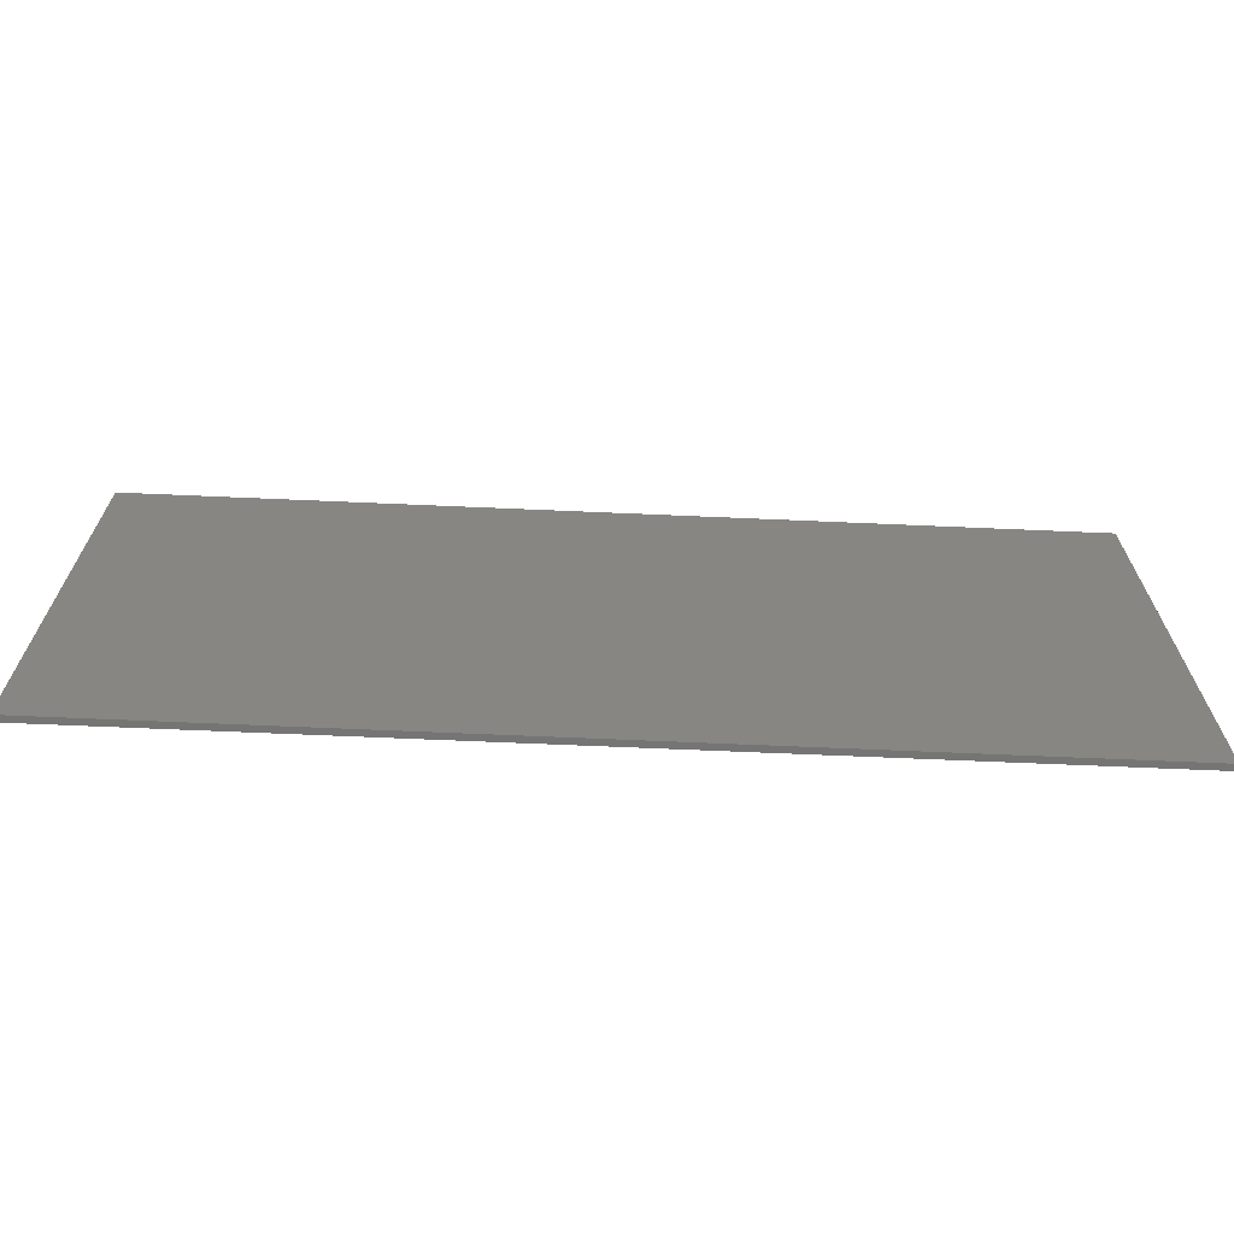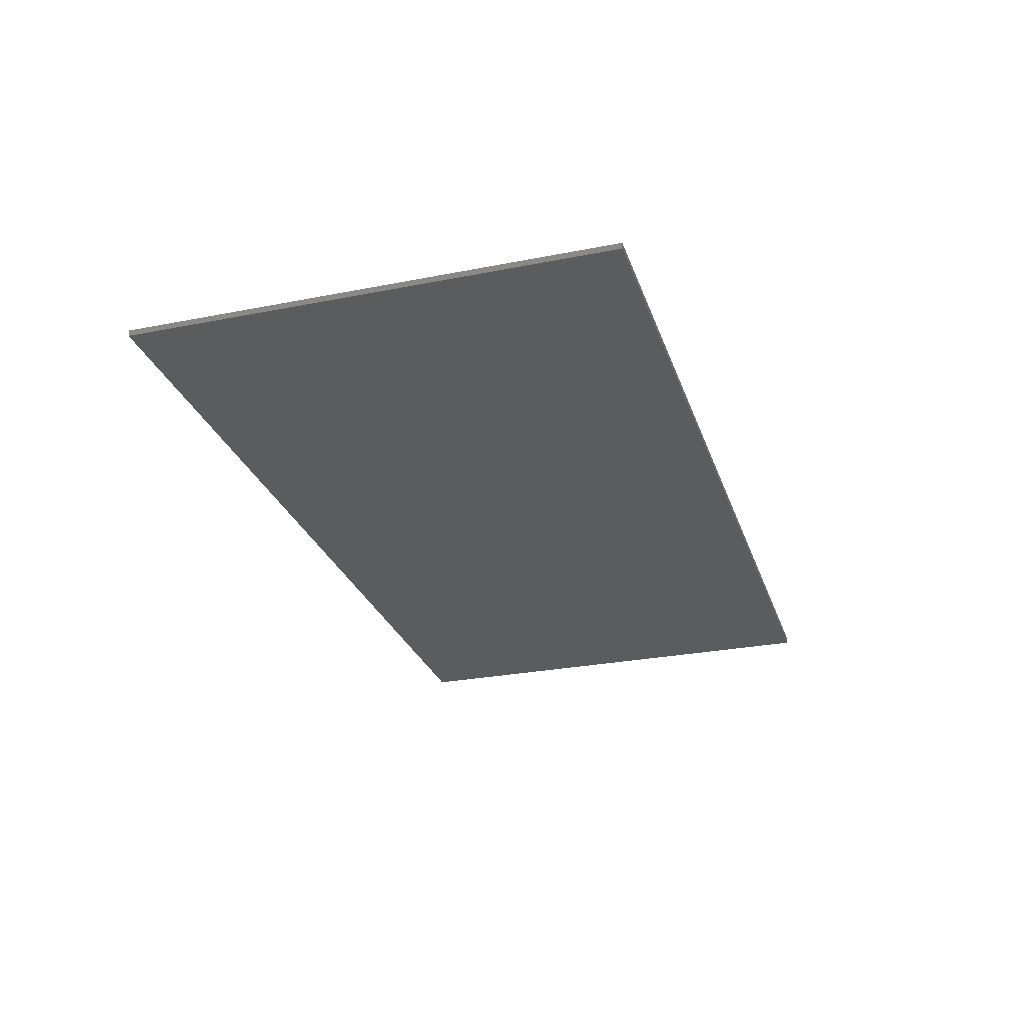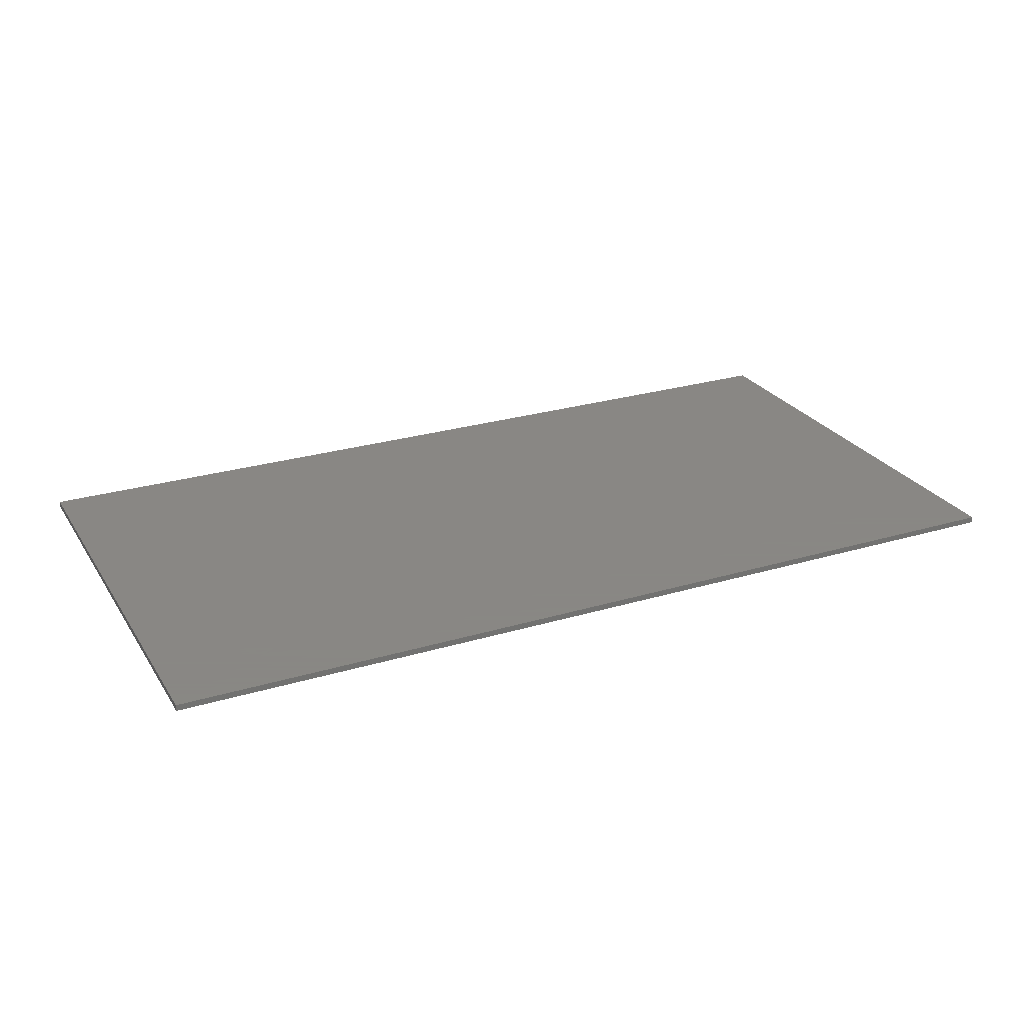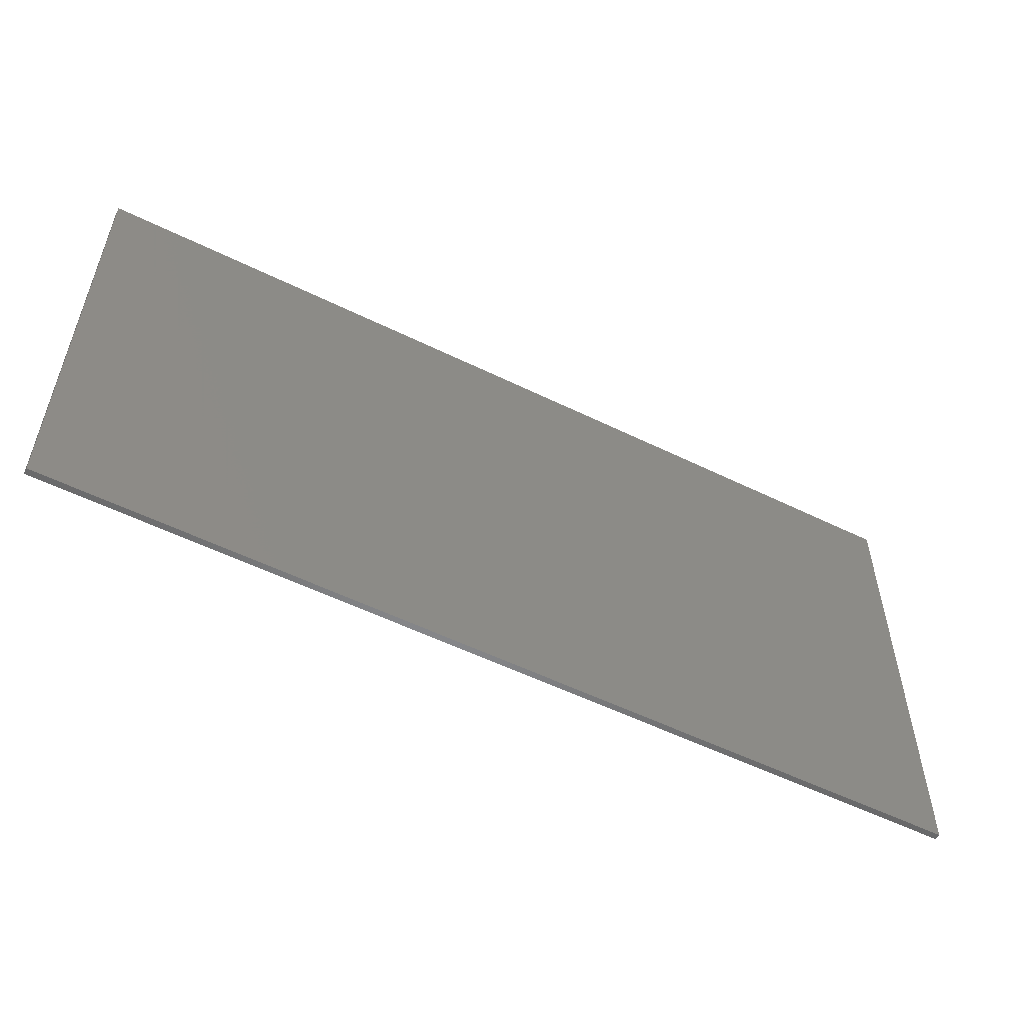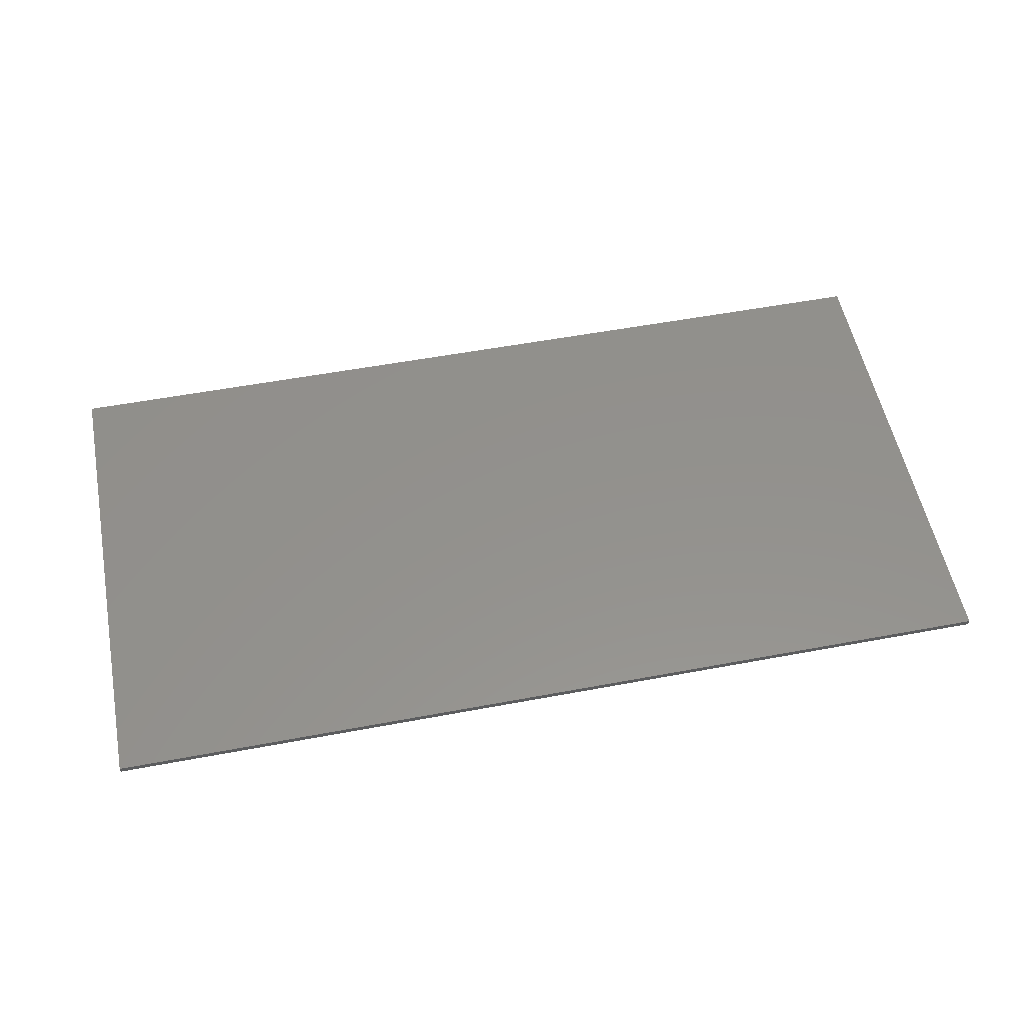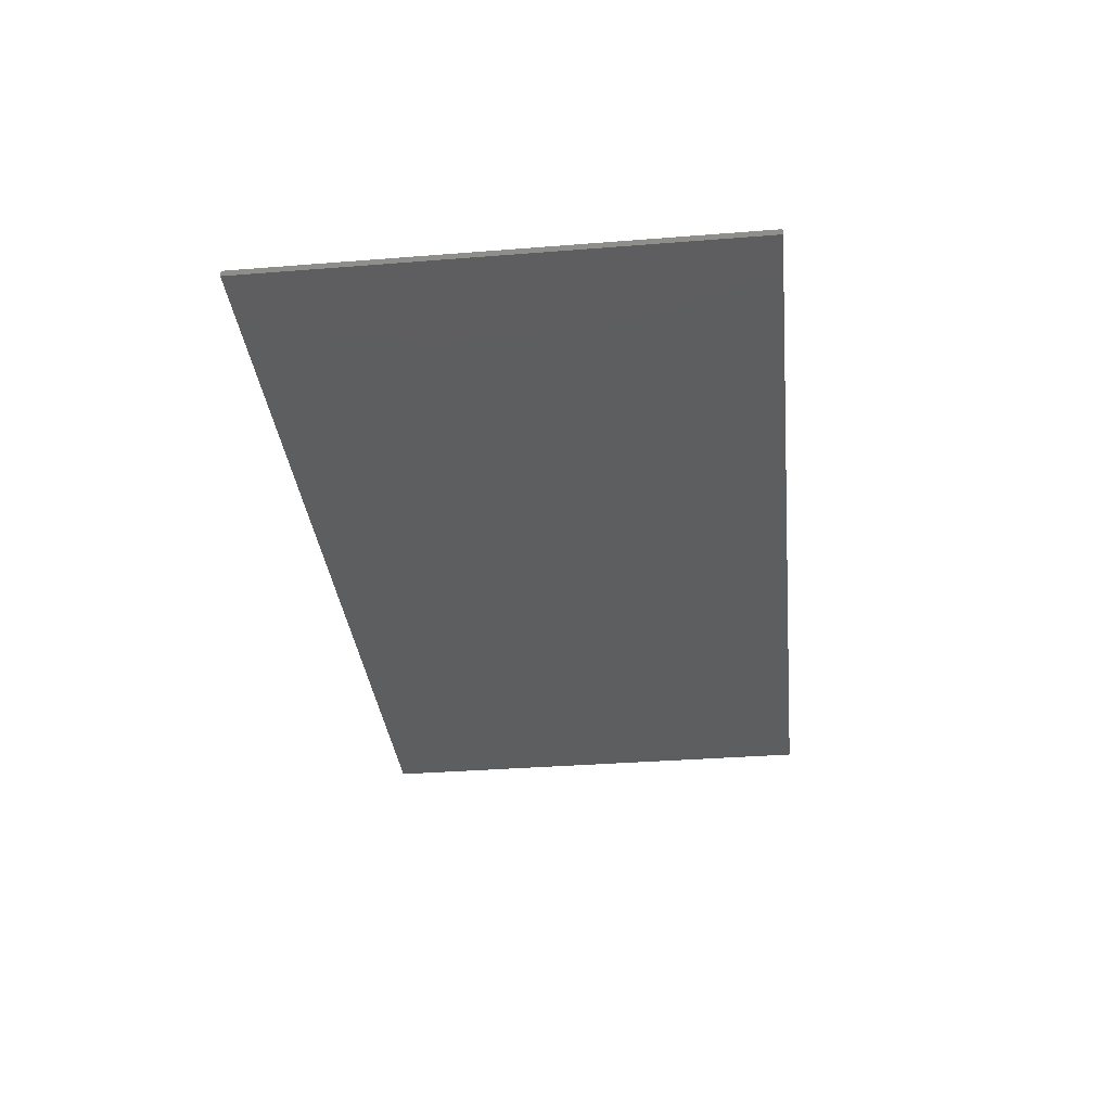
<metadata>
{"format":"stl","ext":"stl","renderer":"f3d","projection":"perspective","resolution":1024,"background":"white","views":[{"elev":-67.4,"azim":-2.5,"up":"+Z"},{"elev":-27.4,"azim":-73.1,"up":"+Y"},{"elev":25.9,"azim":154.5,"up":"+Y"},{"elev":-54.9,"azim":-27.4,"up":"+Z"},{"elev":54.8,"azim":168.8,"up":"+Y"},{"elev":-34.3,"azim":-83.9,"up":"+Y"}]}
</metadata>
<code>
# stl→obj: 8 verts, 12 faces
v -0.5089 -0.007812 -0.1886
v -0.5089 2.194e-17 -0.1886
v 0.6622 -0.007812 -0.1886
v 0.6622 1.52e-16 -0.1886
v 0.6622 -0.007812 0.4262
v 0.6622 1.861e-16 0.4262
v -0.5089 -0.007812 0.4262
v -0.5089 5.607e-17 0.4262
f 1 2 3
f 3 2 4
f 3 4 5
f 5 4 6
f 5 6 7
f 7 6 8
f 7 8 1
f 1 8 2
f 7 1 5
f 5 1 3
f 2 8 4
f 4 8 6

</code>
